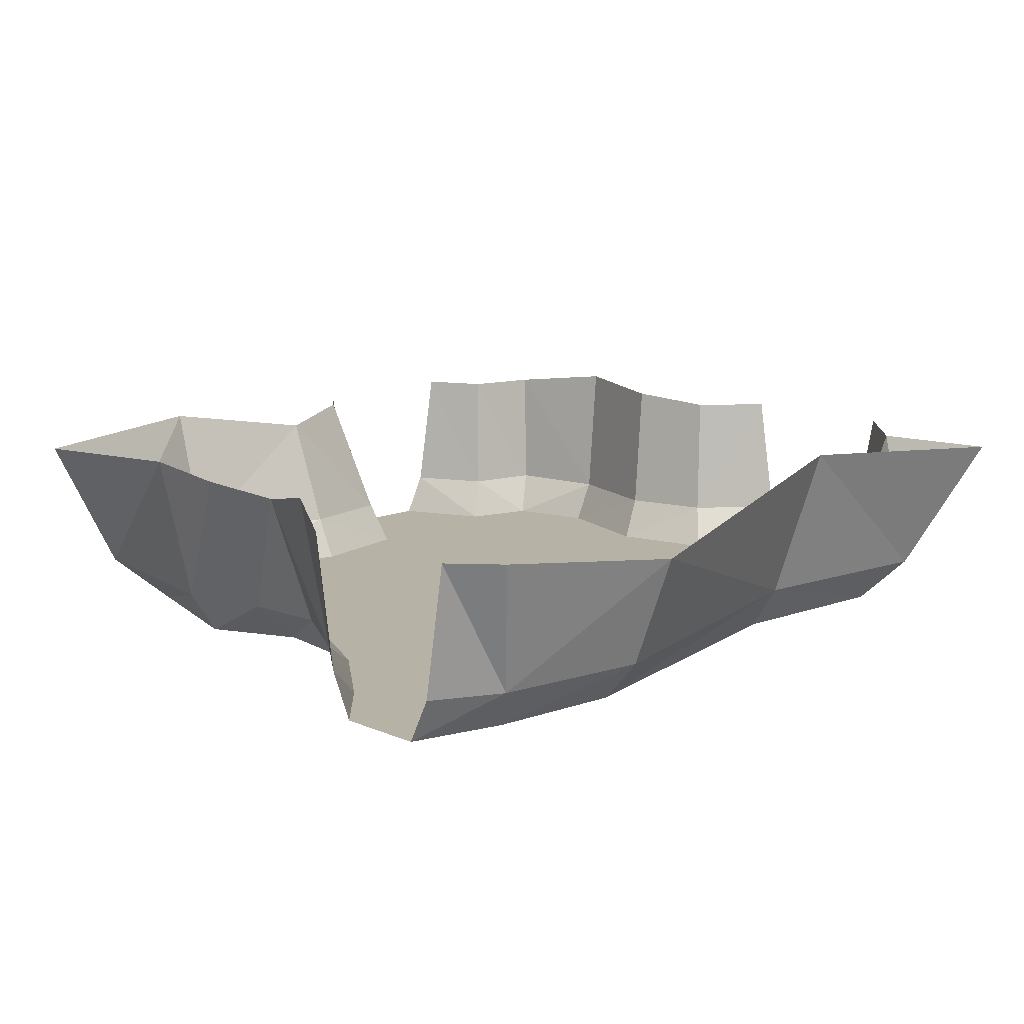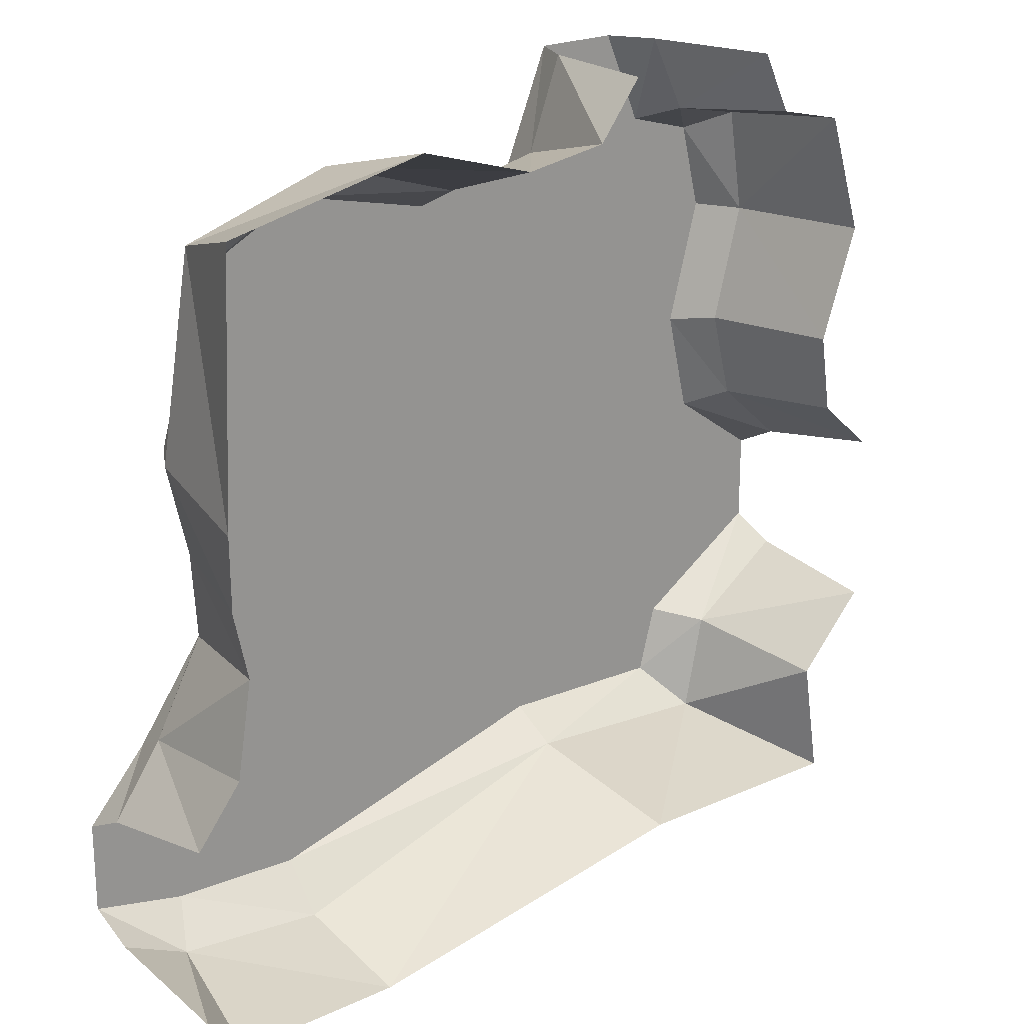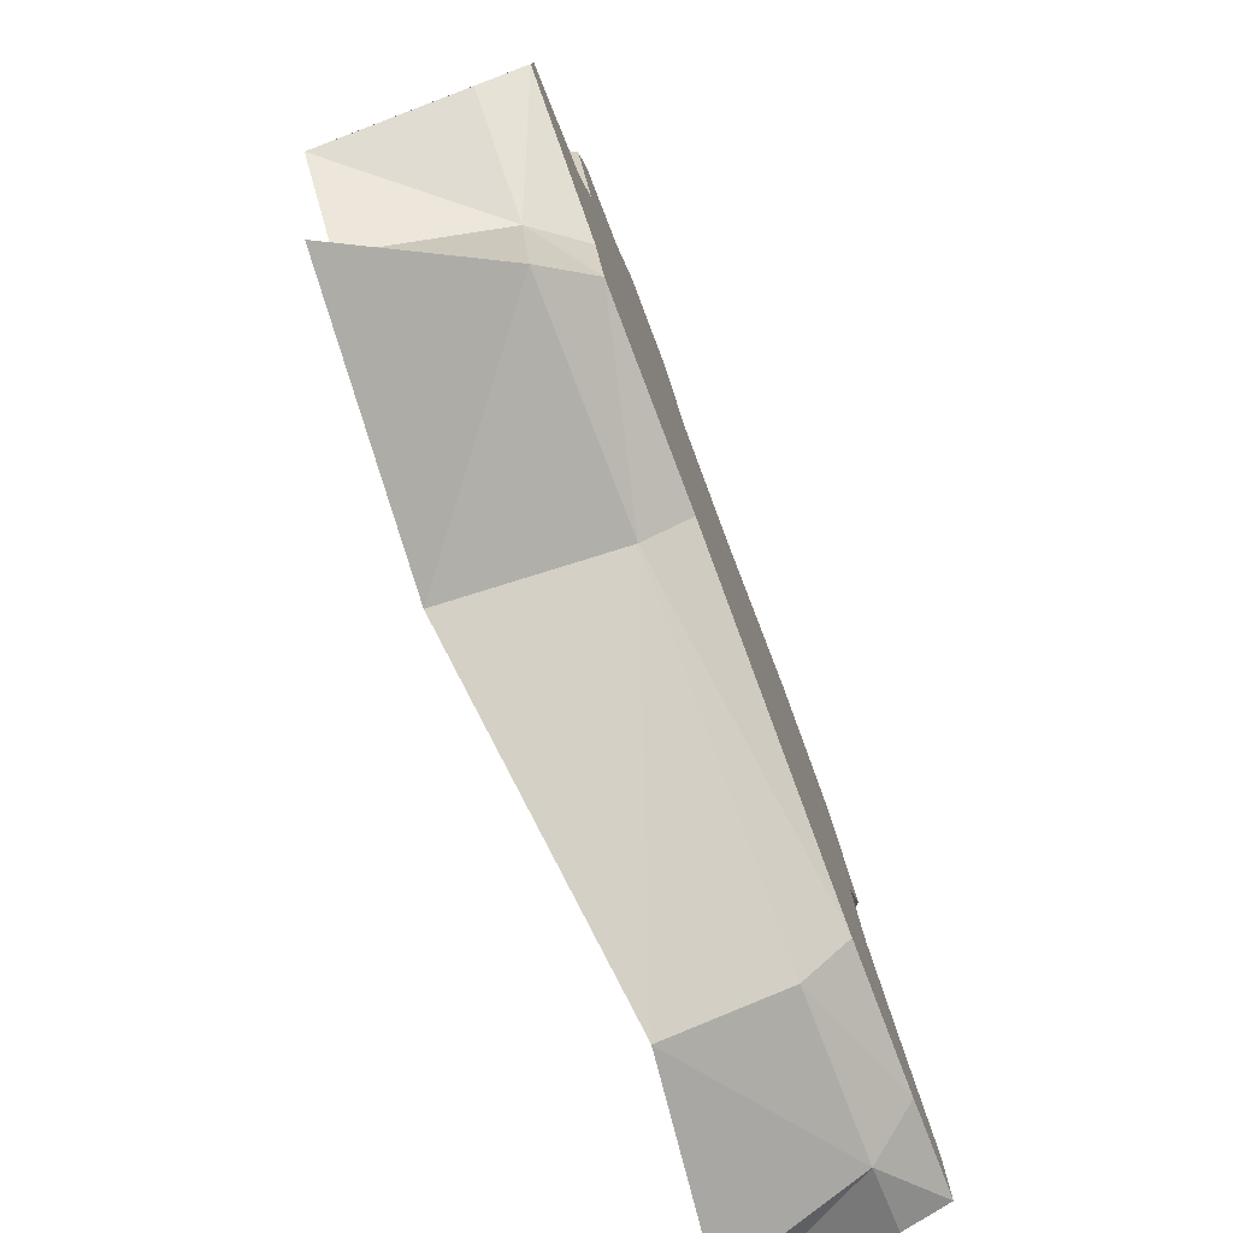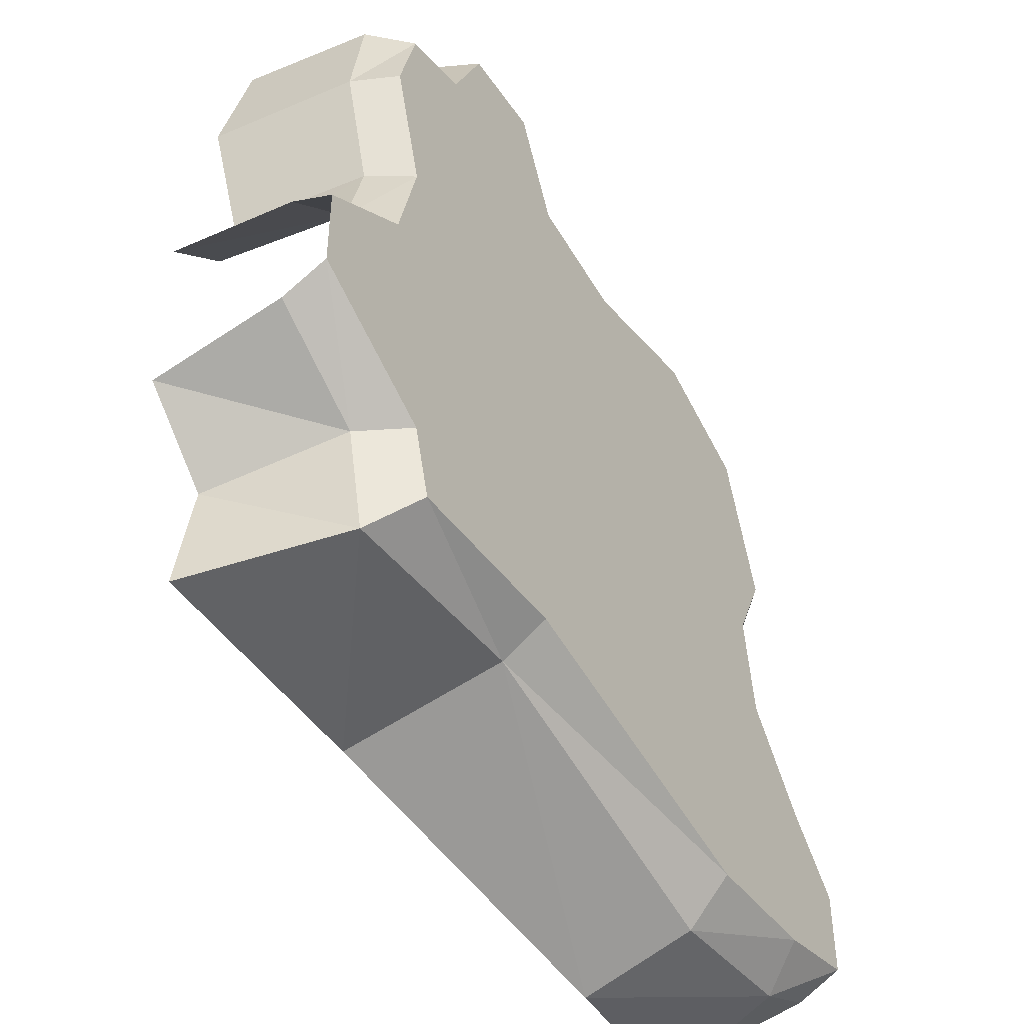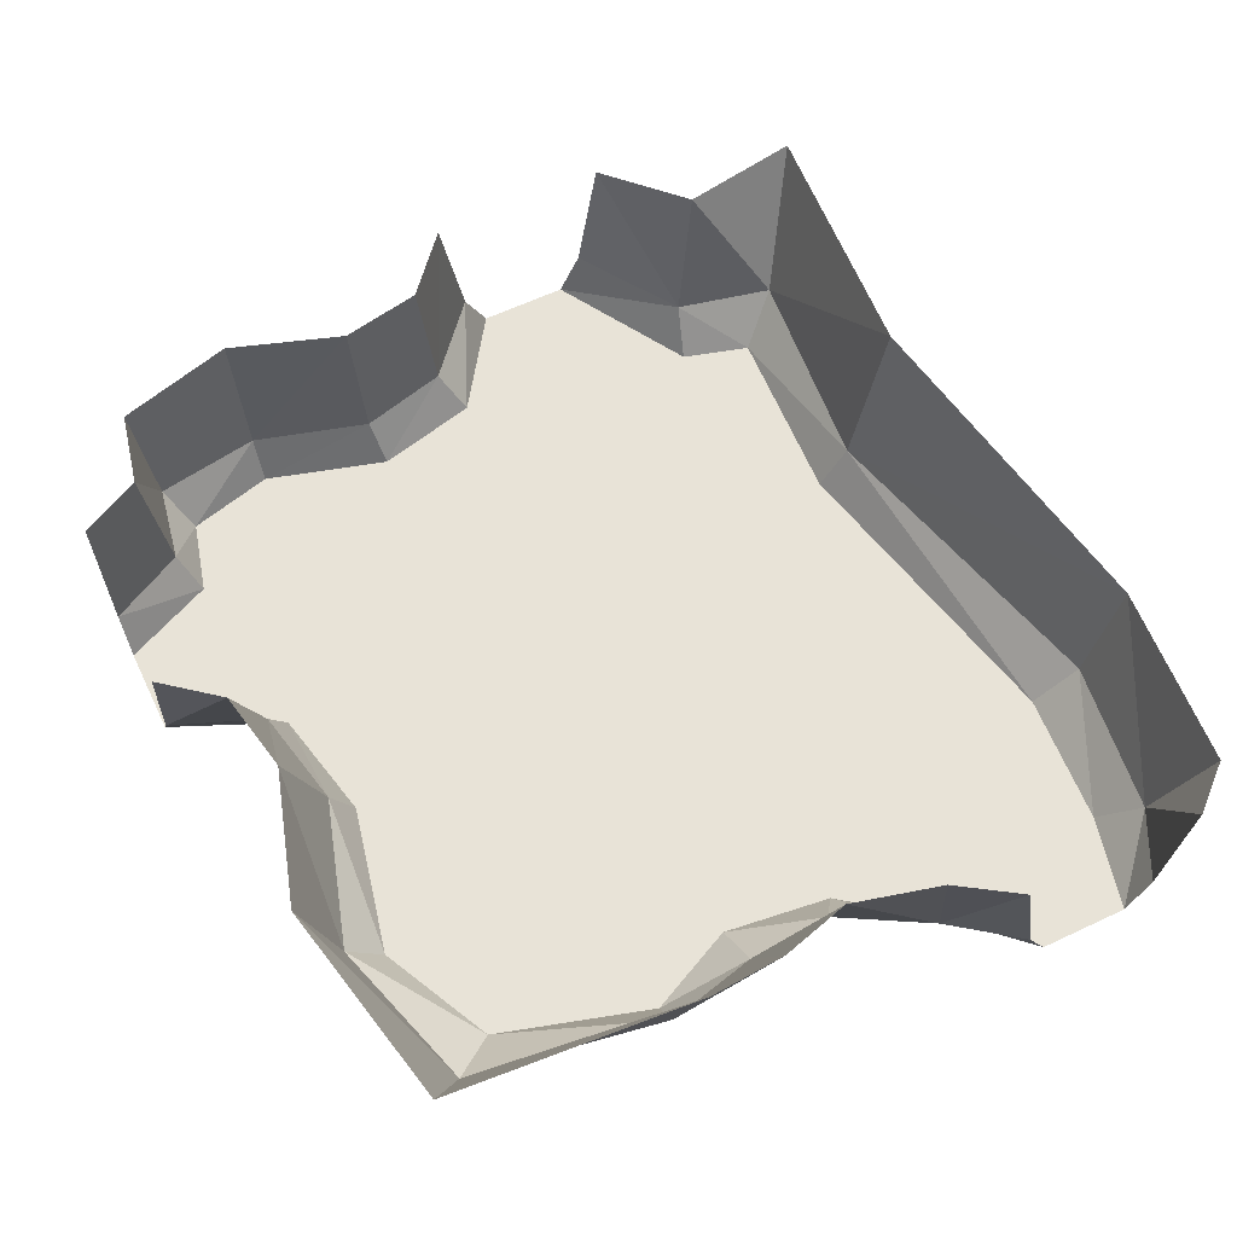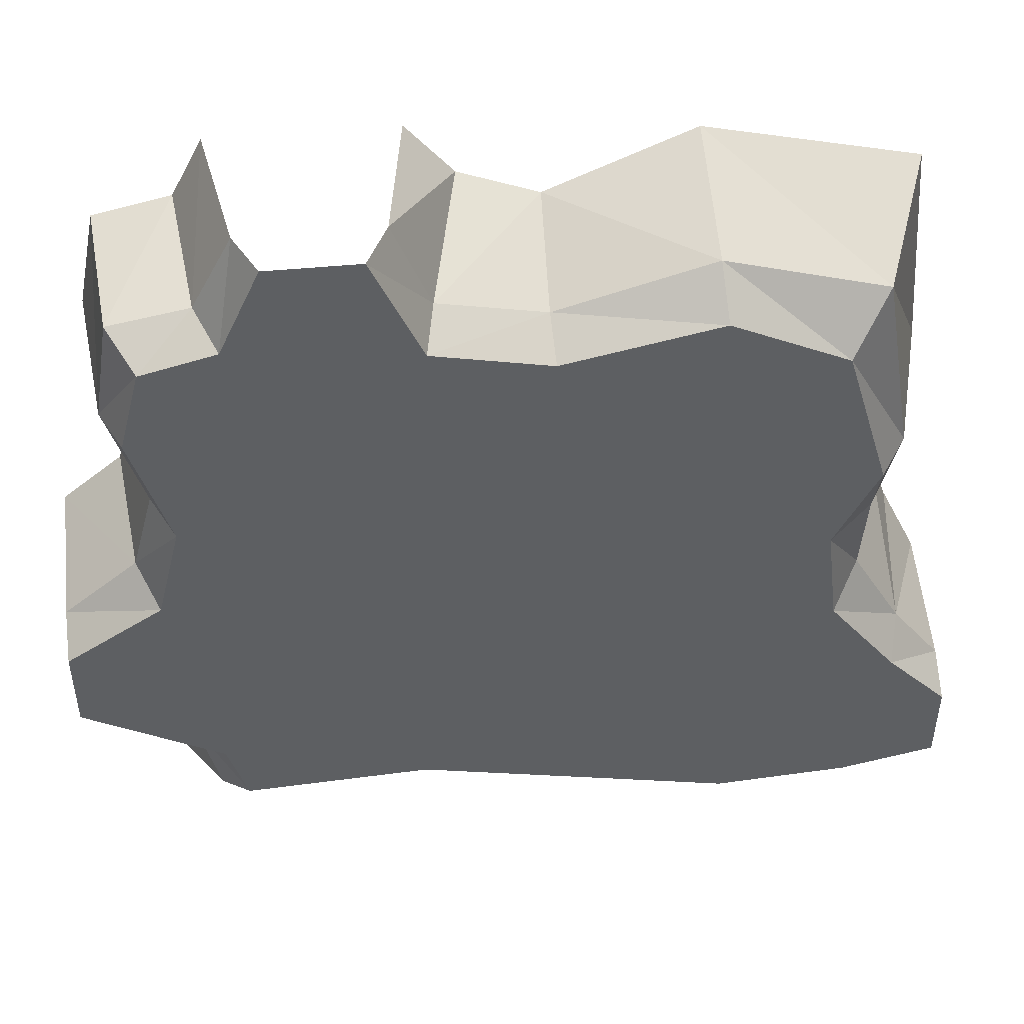
<metadata>
{"format":"obj","ext":"obj","renderer":"f3d","projection":"perspective","resolution":1024,"background":"white","views":[{"elev":12.3,"azim":135.7,"up":"+Y"},{"elev":21.0,"azim":137.9,"up":"+Z"},{"elev":-78.7,"azim":-69.2,"up":"+Z"},{"elev":-46.4,"azim":-57.5,"up":"+Z"},{"elev":61.5,"azim":64.3,"up":"+Y"},{"elev":47.9,"azim":-6.1,"up":"+Z"}]}
</metadata>
<code>
o Cave20x203xDoor_Plane
v -7.56 0 7.505
v 7.576 1 7.464
v -8.77 4 -8.369
v 4.771 3.477 -9.534
v 10 1 -7.5
v 10 1 -4.5
v 9.135 4 -8.982
v -2.687 4.498 -7.739
v -10 1 -0.5
v -10 1 -3.5
v -8.318 4 -5.657
v -7.831 0 0.4819
v -8.065 0 5.564
v -5.925 0 7.942
v -1.687 1 7.937
v 4.025 1 8.515
v 8.333 1 2.991
v 7.716 1 -0.9279
v 4.943 1 -8.69
v 8.45 1 -8.246
v -2.305 1 -6.76
v -7.141 1 -7.229
v -7.635 1 -5.032
v -6.901 0 -4.835
v -6.464 0 -6.354
v -2.287 0 -6.111
v 4.83 0 -7.73
v 7.858 0 -7.512
v 10 0 -7
v 10 0 -5
v 10 4 -8
v 10 4 -4
v 7.039 0 -1.436
v 7.674 0 2.976
v 6.641 0 6.461
v 4.074 0 7.698
v -1.914 0 7.485
v -2.5 1 10
v -5.5 1 10
v -3 0 10
v -5 0 10
v -2 4 10
v -6 4 10
v -10 0 -3
v -10 0 -1
v -10 4 -4
v -10 4 0
v 8.596 4 -0.6232
v 9.305 4.5 2.751
v 8.715 4 8.325
v 4.049 4.185 9.319
v -0.9712 4 8.727
v -6.392 1 8.284
v -8.15 1 7.946
v -8.541 1 5.557
v -8.319 1 0.9491
v -8.886 4.339 5.628
v -8.623 4 1.177
v -8.385 4 8.238
v -6.699 4 8.622
v 8.865 1 -2.969
v 8.605 0 -3.509
v 9.234 4.4 -2.513
v 0.6257 1 7.461
v 0.6555 0 6.933
v 0.7394 3.636 8.333
v -7.265 0 2.795
v -7.791 1 2.943
v -8.14 4.174 3.042
v 5.605 0 5.926
v 5.439 0 3.281
v 4.162 0 6.418
v 2.078 0 5.545
v 4.973 0 -2.012
v 6.709 0 -4.153
v -2.49 0 5.961
v 3.81 0 4.165
v 7.844 1 0.9611
v 6.736 0 0.996
v 9.108 4.241 1.003
v 5.232 0 1.116
v 3.898 0 -4.424
v -1.825 0 -3.78
v -5.851 0 -2.905
v -7.731 0 -2.195
v -5.146 0 6.283
v -4.909 0 3.608
v -5.654 0 0.3232
v -1.489 0 -0.3203
v -0.4574 0 2.673
f 20 4 19
f 21 4 8
f 22 8 3
f 11 22 3
f 19 28 20
f 27 21 26
f 25 21 22
f 25 23 24
f 29 20 28
f 31 20 5
f 64 36 65
f 35 16 2
f 35 17 34
f 34 78 79
f 33 61 62
f 23 46 10
f 23 44 24
f 40 15 37
f 61 48 63
f 48 78 80
f 49 2 50
f 51 2 16
f 66 16 64
f 52 38 42
f 66 15 52
f 68 13 67
f 1 55 54
f 53 1 54
f 39 14 53
f 59 55 57
f 69 55 68
f 60 54 59
f 43 53 60
f 9 12 45
f 47 56 9
f 32 61 63
f 62 6 30
f 37 64 65
f 58 68 56
f 56 67 12
f 70 34 71
f 36 70 72
f 36 73 65
f 72 70 77
f 71 79 81
f 75 33 62
f 65 76 37
f 73 72 77
f 71 77 70
f 81 33 74
f 80 17 49
f 79 18 33
f 73 90 76
f 29 28 30
f 30 75 62
f 27 75 28
f 82 26 83
f 75 82 74
f 25 24 26
f 26 84 83
f 85 24 44
f 45 85 44
f 40 14 41
f 86 37 76
f 14 86 1
f 1 86 13
f 87 13 86
f 88 67 87
f 85 88 84
f 89 84 88
f 89 82 83
f 81 89 90
f 77 81 90
f 87 76 90
f 87 89 88
f 20 7 4
f 21 19 4
f 22 21 8
f 11 23 22
f 19 27 28
f 27 19 21
f 25 26 21
f 25 22 23
f 29 5 20
f 31 7 20
f 64 16 36
f 35 36 16
f 35 2 17
f 34 17 78
f 33 18 61
f 23 11 46
f 23 10 44
f 40 38 15
f 61 18 48
f 48 18 78
f 49 17 2
f 51 50 2
f 66 51 16
f 52 15 38
f 66 64 15
f 68 55 13
f 1 13 55
f 53 14 1
f 39 41 14
f 59 54 55
f 69 57 55
f 60 53 54
f 43 39 53
f 9 56 12
f 47 58 56
f 32 6 61
f 62 61 6
f 37 15 64
f 58 69 68
f 56 68 67
f 70 35 34
f 36 35 70
f 36 72 73
f 71 34 79
f 75 74 33
f 65 73 76
f 81 79 33
f 80 78 17
f 79 78 18
f 73 77 90
f 30 28 75
f 27 82 75
f 82 27 26
f 26 24 84
f 85 84 24
f 45 12 85
f 40 37 14
f 86 14 37
f 87 67 13
f 88 12 67
f 85 12 88
f 89 83 84
f 89 74 82
f 81 74 89
f 77 71 81
f 87 86 76
f 87 90 89

</code>
